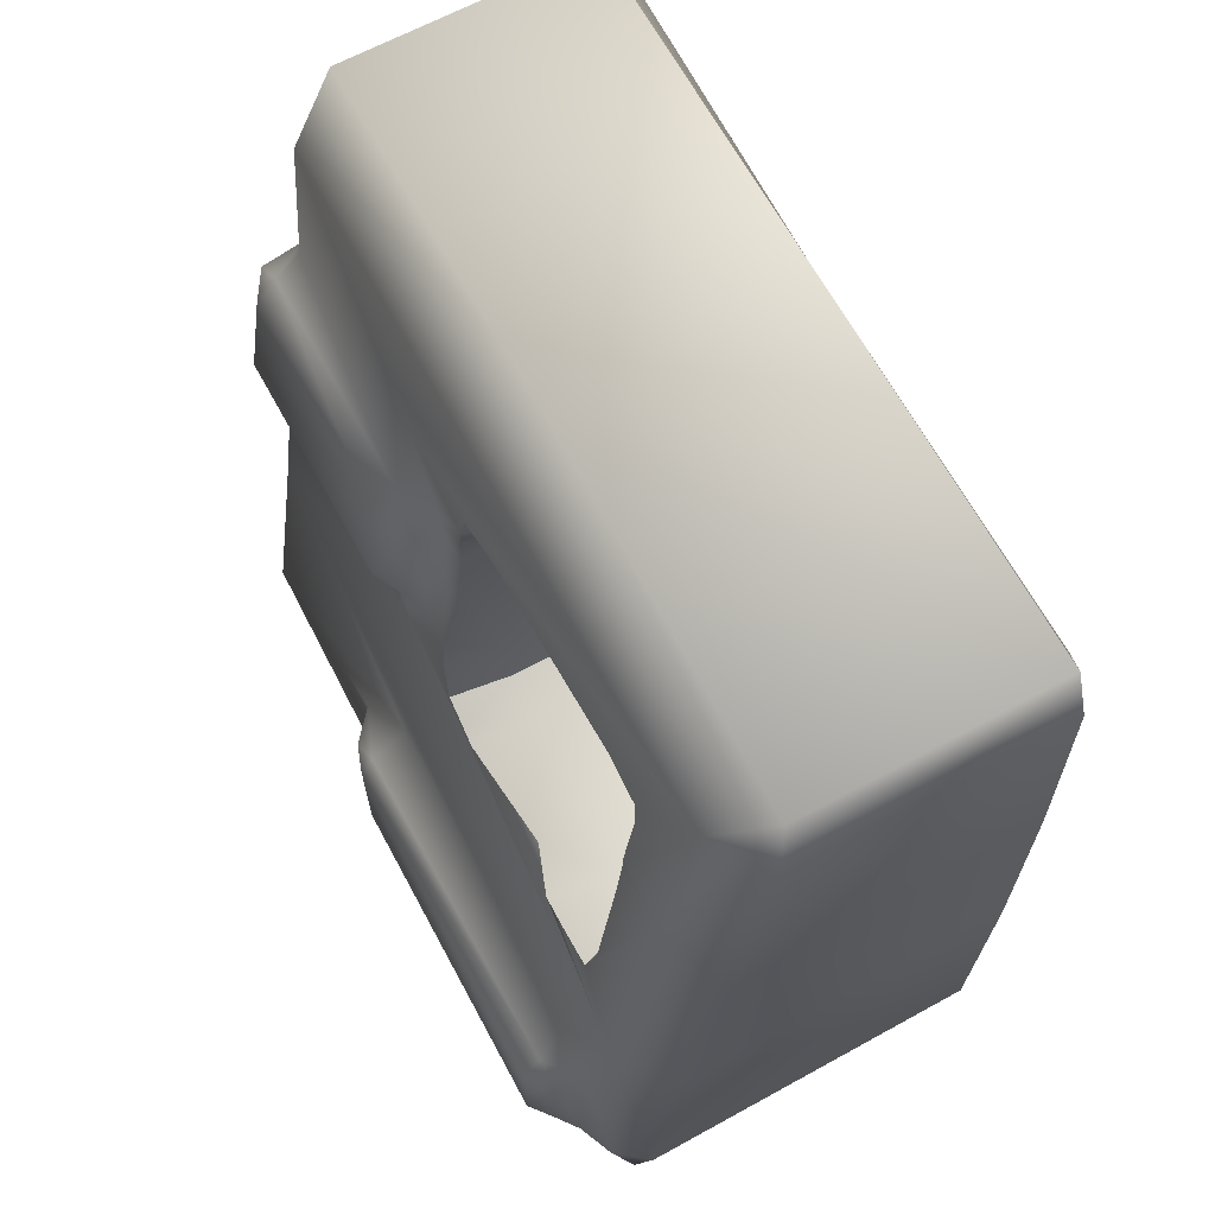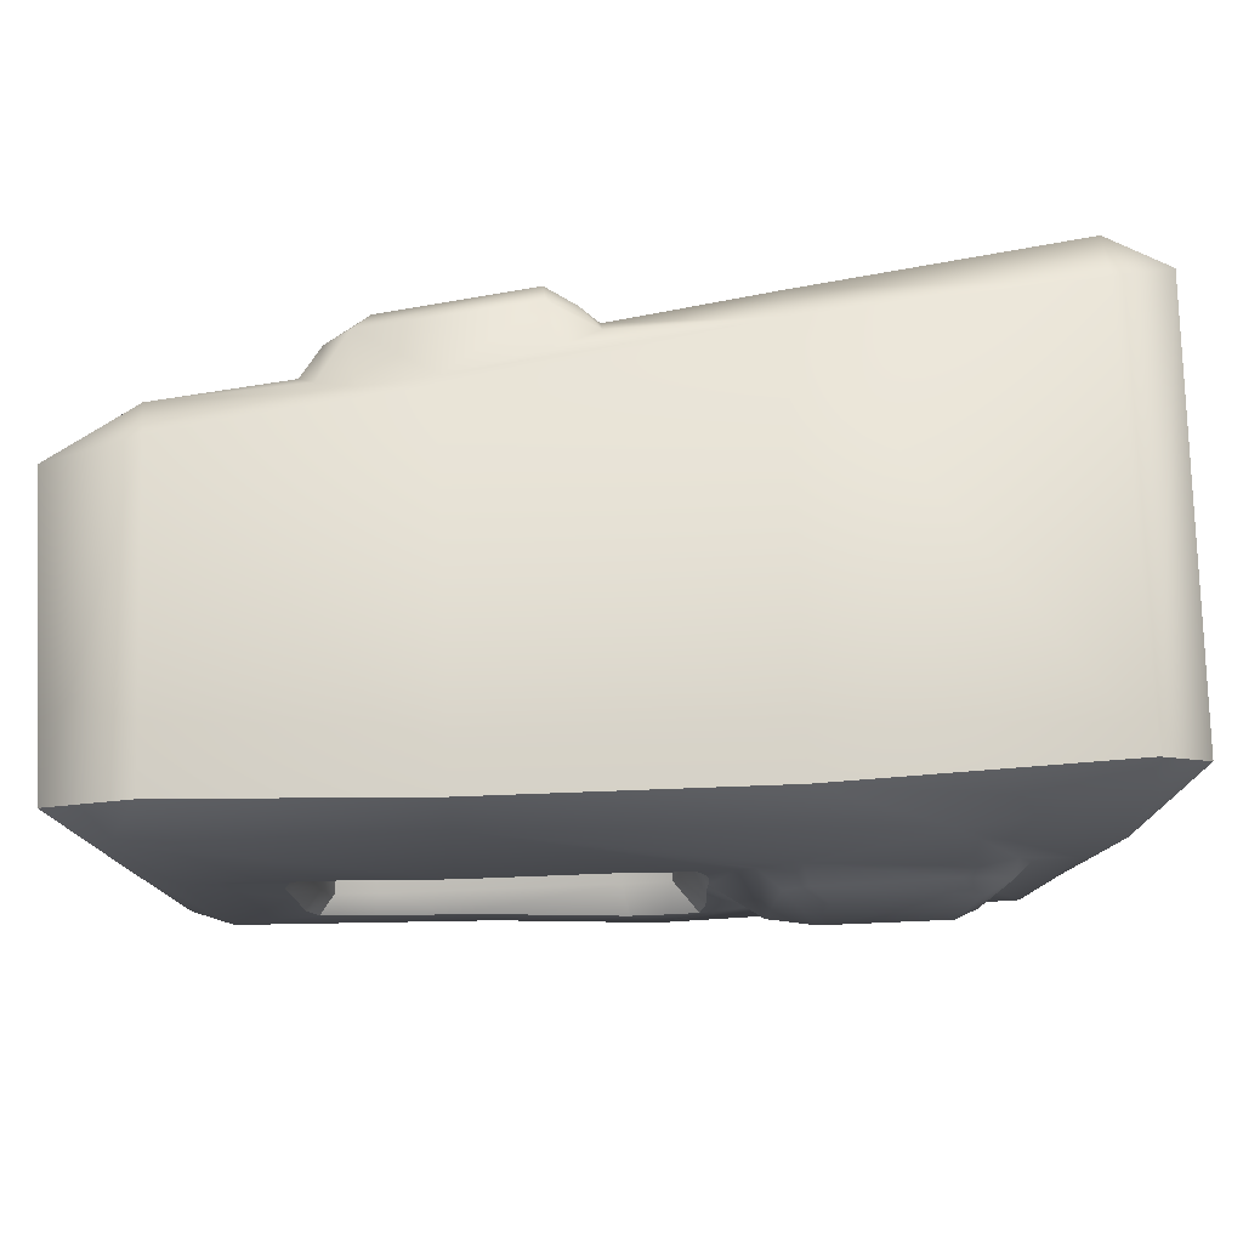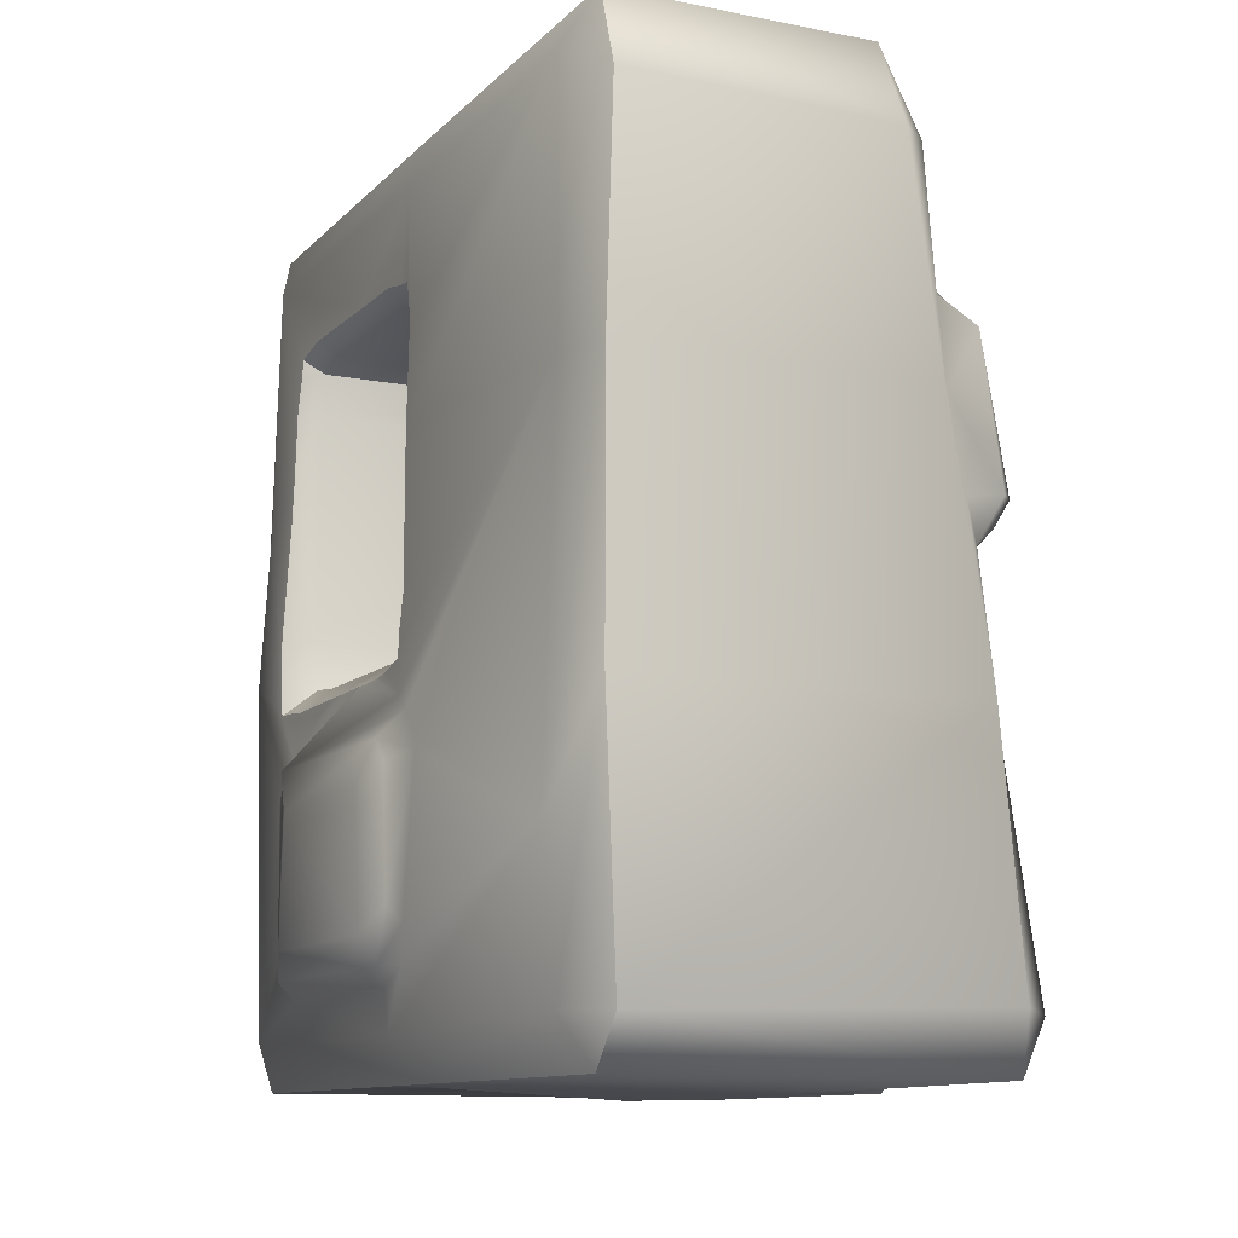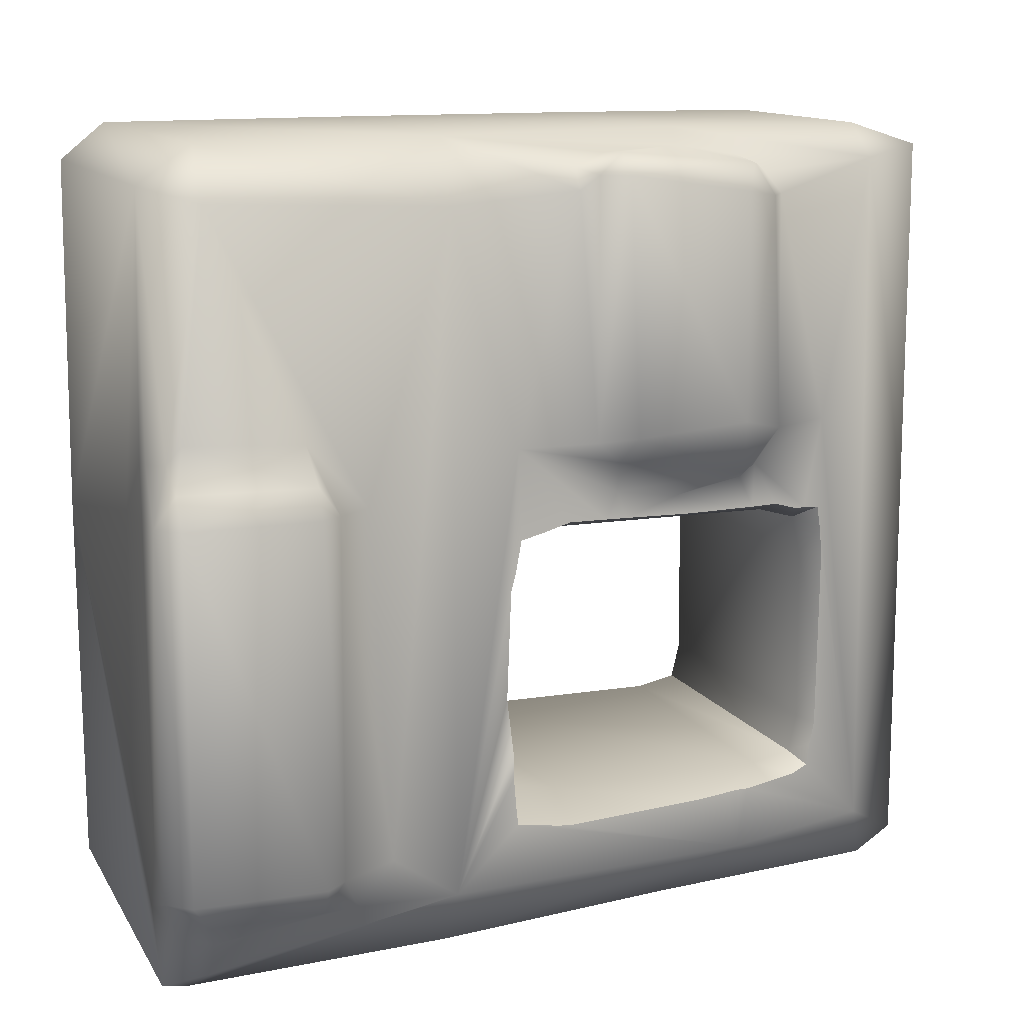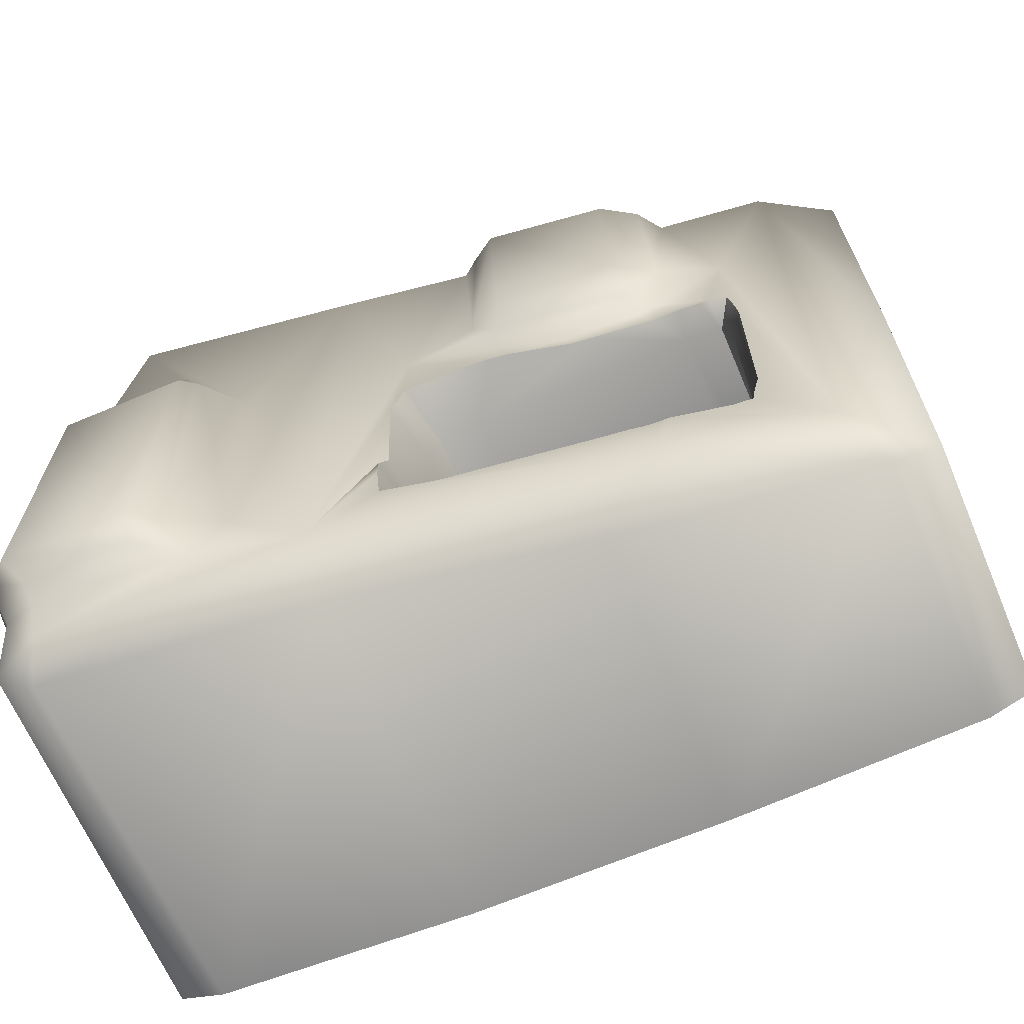
<metadata>
{"format":"obj","ext":"obj","renderer":"f3d","projection":"perspective","resolution":1024,"background":"white","views":[{"elev":66.1,"azim":151.6,"up":"+Y"},{"elev":78.6,"azim":-92.2,"up":"+Z"},{"elev":-11.2,"azim":-25.6,"up":"+Y"},{"elev":12.6,"azim":69.4,"up":"+Z"},{"elev":-67.3,"azim":112.9,"up":"+Z"}]}
</metadata>
<code>
v  -0.0096 2.526 1.31
v  -0.0106 2.77 1.23
v  -0.0903 2.62 1.138
v  -0.0869 1.801 1.138
v  -0.0327 1.801 1.312
v  -0.128 0.6078 1.14
v  -0.0342 0.9644 1.312
v  -0.0853 0.1452 1.139
v  -0.0015 0.1437 1.311
v  -0.0002 -0.0047 1.19
v  1.22 -0.0077 1.196
v  1.169 0.1743 1.311
v  1.328 0.1614 1.147
v  1.229 0.9542 1.109
v  1.096 0.9624 1.312
v  0.8626 2.507 1.31
v  0.9756 2.522 1.201
v  0.823 2.77 1.23
v  -0.0619 2.62 0.0026
v  -0.0098 2.774 0.0026
v  -0.0856 0.1289 0.0026
v  -0.0327 -0.0071 0.0017
v  0.8112 2.777 0.0026
v  0.9765 2.539 -1.104
v  0.823 2.77 -1.24
v  -0.0688 2.62 -1.133
v  -0.01 2.77 -1.24
v  -0.0002 -0.0047 -1.248
v  -0.0848 0.1452 -1.135
v  -0.009 2.62 -1.304
v  -0.0327 1.801 -1.307
v  -0.0858 1.801 -1.133
v  -0.0336 0.9644 -1.307
v  -0.1108 1.284 -1.154
v  -0.0015 0.1437 -1.306
v  1.169 0.091 -1.306
v  1.22 -0.0077 -1.273
v  1.283 0.1329 -1.228
v  1.096 0.9624 -1.307
v  1.228 0.9629 -1.104
v  0.9604 1.801 -1.307
v  1.09 2.023 -1.126
v  0.8626 2.62 -1.304
v  -0.0934 0.912 0.2006
v  -0.144 0.8871 0.0901
v  -0.1395 0.483 0.115
v  -0.1168 0.4273 0.1906
v  -0.1387 0.3193 0.0456
v  -0.0912 0.3163 0.1173
v  -0.0871 0.2614 -0.0228
v  -0.1386 0.3193 -0.8021
v  -0.0887 0.2638 -0.7963
v  -0.1394 0.4039 -0.8068
v  -0.1444 0.9191 -0.7803
v  -0.1073 0.8893 -0.9231
v  -0.0911 0.4072 -0.9487
v  -0.1849 0.8209 -0.6459
v  -0.1452 0.9676 -0.8021
v  -0.1802 0.4054 -0.6826
v  -0.1802 0.4054 0.0108
v  -0.1849 0.8241 -0.0317
v  -0.1447 0.9595 0.025
v  1.307 0.0385 0.3896
v  1.334 0.0819 0.449
v  1.25 -0.01 0.3845
v  1.319 0.459 0.4251
v  1.413 0.4712 0.3114
v  1.4 0.5406 0.2165
v  1.274 0.6648 0.207
v  1.384 0.5406 -0.9421
v  1.291 0.7272 -0.9325
v  1.385 0.4712 -1.037
v  1.293 0.6073 -1.071
v  1.334 0.133 -1.11
v  1.385 0.1131 -1.037
v  1.301 0.0262 -1.083
v  0.9706 -0.0296 -0.6789
v  1.171 -0.0221 -1.022
v  1.249 -0.0233 -0.8093
v  1.234 -0.0233 0.2151
v  1.031 -0.0285 0.2051
v  1.171 -0.0121 0.3758
v  1.381 -0.0207 0.2165
v  1.445 0.0487 0.2165
v  1.385 0.0487 0.3114
v  1.445 0.0487 -0.9421
v  1.445 0.4712 -0.9421
v  1.445 0.4712 0.2165
v  1.381 -0.0207 -0.9421
v  1.139 2.014 1.207
v  1.134 2.092 1.099
v  1.02 2.108 1.168
v  0.9877 2.005 1.227
v  1.06 2.075 0.2064
v  1.057 2.324 0.3432
v  1.135 2.126 0.337
v  1.141 1.999 0.1977
v  1.067 2.017 0.1656
v  1.179 1.537 0.2676
v  1.139 1.545 0.1652
v  1.093 1.772 0.1242
v  1.185 1.459 0.337
v  1.152 1.201 0.3302
v  1.152 1.406 1.136
v  1.184 1.459 1.185
v  1.115 1.402 1.206
v  1.177 1.537 1.254
v  1.06 1.522 1.246
v  1.238 1.543 1.185
v  1.201 1.97 1.121
v  1.201 1.977 0.3755
v  1.238 1.578 0.3523
v  1 1.798 1.259
v  0.9576 1.801 1.315
v  -0.1074 0.9646 -0.8753
v  -0.0871 0.3513 -0.9243
v  -0.092 0.9646 0.1837
v  -0.0924 1.034 0.1159
v  -0.1072 1.005 -0.7964
v  1.241 -0.01 -1.027
v  1.05 2.156 1.098
v  -0.0948 1.152 -0.2507
v  -0.0901 1.156 -0.2523
v  -0.087 1.084 0.057
v  -0.0875 1.158 -0.1212
v  -0.0877 1.157 -0.1247
v  -0.1064 1.377 -0.9451
v  -0.0859 1.801 -0.9305
v  -0.1064 1.37 -0.9451
v  -0.1073 1.259 -0.9347
v  -0.1078 1.162 -0.9167
v  -0.1063 1.157 -0.8254
v  -0.105 1.149 -0.7469
v  -0.1034 1.149 -0.6517
v  -0.0986 1.152 -0.5068
v  -0.0872 1.168 -0.051
v  -0.0864 1.802 0.0762
v  -0.0865 1.635 0.0763
v  -0.0867 1.376 0.0765
v  -0.0868 1.276 0.0516
v  -0.0868 1.23 0.0459
v  -0.0869 1.194 0.0413
v  -0.0866 1.855 0.0764
v  -0.0708 2.322 0.0026
v  -0.0716 2.319 0.0304
v  -0.0751 2.227 0.0595
v  -0.0773 2.161 0.0698
v  -0.0133 2.269 -0.0112
v  -0.0707 2.325 -0.0276
v  -0.07 2.348 -0.129
v  -0.0133 2.3 -0.1424
v  -0.0698 2.35 -0.3718
v  -0.0719 2.356 -0.739
v  -0.0133 2.306 -0.7251
v  -0.0699 2.349 -0.2873
v  -0.0724 2.349 -0.7965
v  -0.0734 2.328 -0.8922
v  -0.0133 2.276 -0.8493
v  -0.0748 2.261 -0.9004
v  -0.0771 2.161 -0.9242
v  -0.0133 2.143 -0.8787
v  -0.0133 1.397 -0.8787
v  -0.0825 1.918 -0.928
v  -0.0815 1.949 -0.9274
v  -0.0133 1.242 -0.8493
v  -0.0133 1.227 -0.7251
v  -0.0133 1.22 -0.1424
v  -0.0133 1.256 -0.0112
v  -0.0133 1.397 0.0241
v  -0.0133 2.143 0.0241
v  0.9679 1.397 0.0241
v  0.9679 2.143 0.0241
v  0.9679 2.269 -0.0112
v  1.064 2.231 0.0408
v  1.063 2.157 0.0615
v  1.064 2.263 0.0419
v  1.051 2.321 0.0366
v  1.046 2.334 -0.0324
v  0.9679 2.3 -0.1424
v  1.042 2.346 -0.1283
v  1.034 2.345 -0.4702
v  0.9679 2.306 -0.7251
v  1.028 2.344 -0.7367
v  1.03 2.327 -0.8127
v  0.9679 2.276 -0.8493
v  1.031 2.316 -0.8856
v  1.044 2.255 -0.9085
v  0.9679 2.143 -0.8787
v  1.065 2.157 -0.9168
v  1.085 2.065 -0.9248
v  1.085 2.031 -0.9248
v  1.087 2.022 -0.9251
v  1.091 1.983 -0.9268
v  1.098 1.951 -0.9295
v  1.109 1.866 -0.9338
v  0.9679 1.397 -0.8787
v  1.173 1.375 -0.9394
v  1.179 1.325 -0.932
v  0.9679 1.242 -0.8493
v  1.197 1.183 -0.904
v  1.198 1.176 -0.8541
v  0.9679 1.227 -0.7251
v  1.198 1.167 -0.7434
v  1.197 1.166 -0.6601
v  1.138 1.167 -0.4963
v  0.9679 1.22 -0.1424
v  1.173 1.167 -0.1261
v  1.17 1.185 -0.0641
v  0.9679 1.256 -0.0112
v  1.164 1.205 0.0357
v  1.159 1.277 0.0522
v  1.153 1.377 0.0789
v  1.136 1.579 0.0739
v  1.093 1.784 0.0613
v  1.146 1.504 0.0768
v  1.087 1.842 0.0595
v  1.069 2.017 0.0587
v  1.063 2.07 0.0584
o ChamferBox01
g ChamferBox01
f 1 2 3
f 4 5 1
f 1 3 4
f 6 7 5
f 5 4 6
f 8 9 7
f 7 6 8
f 9 8 10
f 11 12 9
f 9 10 11
f 12 11 13
f 12 13 14
f 14 15 12
f 16 17 18
f 2 1 16
f 16 18 2
f 19 3 2
f 2 20 19
f 8 21 22
f 22 10 8
f 23 18 17
f 23 17 24
f 23 24 25
f 23 20 2
f 2 18 23
f 26 19 20
f 20 27 26
f 28 22 21
f 21 29 28
f 27 20 23
f 23 25 27
f 27 30 26
f 31 32 26
f 26 30 31
f 33 34 32
f 32 31 33
f 35 29 34
f 34 33 35
f 29 35 28
f 36 37 28
f 28 35 36
f 37 36 38
f 36 39 40
f 40 38 36
f 39 41 42
f 42 40 39
f 43 24 42
f 42 41 43
f 24 43 25
f 30 27 25
f 25 43 30
f 44 45 46
f 46 47 44
f 47 46 48
f 48 49 47
f 50 49 48
f 50 48 51
f 50 51 52
f 53 54 55
f 55 56 53
f 57 58 54
f 57 59 60
f 60 61 57
f 62 58 57
f 57 61 62
f 54 53 59
f 59 57 54
f 59 53 51
f 51 48 60
f 60 59 51
f 60 48 46
f 60 46 45
f 45 61 60
f 61 45 62
f 63 64 13
f 63 13 11
f 63 11 65
f 66 67 68
f 68 69 66
f 68 70 71
f 71 69 68
f 70 72 73
f 73 71 70
f 74 73 72
f 74 72 75
f 74 75 76
f 77 78 79
f 79 80 81
f 81 77 79
f 82 81 80
f 83 84 85
f 84 86 87
f 87 88 84
f 83 89 86
f 86 84 83
f 79 89 83
f 83 80 79
f 75 86 89
f 86 75 72
f 72 87 86
f 70 87 72
f 70 68 88
f 88 87 70
f 67 88 68
f 67 85 84
f 84 88 67
f 90 91 92
f 92 93 90
f 94 95 96
f 94 96 97
f 94 97 98
f 97 99 100
f 97 100 101
f 97 101 98
f 99 102 103
f 103 100 99
f 104 103 102
f 104 102 105
f 104 105 106
f 106 105 107
f 107 108 106
f 105 109 107
f 90 107 109
f 109 110 90
f 111 110 109
f 109 112 111
f 97 111 112
f 112 99 97
f 109 105 102
f 102 112 109
f 99 112 102
f 96 111 97
f 111 96 91
f 91 110 111
f 90 110 91
f 113 108 107
f 113 107 90
f 113 90 93
f 16 1 5
f 9 12 15
f 7 9 15
f 7 15 114
f 5 7 114
f 16 5 114
f 31 30 43
f 31 43 41
f 33 31 41
f 33 41 39
f 39 36 35
f 33 39 35
f 21 50 52
f 55 115 34
f 55 34 29
f 56 55 29
f 116 56 29
f 52 116 29
f 21 52 29
f 6 117 44
f 6 44 47
f 6 47 49
f 49 50 21
f 6 49 21
f 6 21 8
f 62 45 44
f 62 44 117
f 62 117 118
f 116 52 51
f 51 53 56
f 116 51 56
f 58 119 115
f 115 55 54
f 58 115 54
f 38 74 76
f 76 120 37
f 38 76 37
f 37 120 78
f 82 65 11
f 81 82 11
f 11 10 22
f 81 11 22
f 77 81 22
f 78 77 22
f 37 78 22
f 37 22 28
f 13 64 66
f 13 66 69
f 73 74 38
f 73 38 40
f 71 73 40
f 71 40 14
f 69 71 14
f 13 69 14
f 67 66 64
f 64 63 85
f 67 64 85
f 76 75 89
f 89 79 78
f 89 78 120
f 76 89 120
f 83 85 63
f 83 63 65
f 65 82 80
f 83 65 80
f 15 14 104
f 15 104 106
f 15 106 108
f 15 108 113
f 15 113 114
f 17 16 114
f 114 113 93
f 17 114 93
f 17 93 92
f 17 92 121
f 96 95 121
f 121 92 91
f 96 121 91
f 122 123 119
f 122 119 58
f 58 62 118
f 58 118 124
f 122 58 124
f 124 125 126
f 122 124 126
f 127 128 32
f 127 32 34
f 129 127 34
f 130 129 34
f 131 130 34
f 34 115 119
f 131 34 119
f 132 131 119
f 133 132 119
f 134 133 119
f 135 134 119
f 135 119 123
f 136 125 124
f 117 6 4
f 118 117 4
f 124 118 4
f 4 137 138
f 4 138 139
f 4 139 140
f 4 140 141
f 124 4 141
f 124 141 142
f 136 124 142
f 143 137 4
f 143 4 3
f 19 144 145
f 19 145 146
f 19 146 147
f 3 19 147
f 143 3 147
f 148 145 144
f 148 144 149
f 149 150 151
f 148 149 151
f 152 153 154
f 155 152 154
f 155 154 151
f 150 155 151
f 156 157 158
f 156 158 154
f 153 156 154
f 159 160 161
f 159 161 158
f 157 159 158
f 127 129 162
f 128 127 162
f 163 128 162
f 163 162 161
f 164 163 161
f 164 161 160
f 130 131 165
f 130 165 162
f 129 130 162
f 132 133 166
f 132 166 165
f 131 132 165
f 123 122 126
f 123 126 167
f 135 123 167
f 135 167 166
f 134 135 166
f 134 166 133
f 136 142 168
f 136 168 167
f 167 126 125
f 136 167 125
f 168 142 141
f 168 141 140
f 140 139 169
f 168 140 169
f 143 147 170
f 137 143 170
f 138 137 170
f 138 170 169
f 139 138 169
f 146 145 148
f 146 148 170
f 147 146 170
f 171 169 170
f 170 172 171
f 148 173 172
f 172 170 148
f 174 175 172
f 174 172 173
f 176 174 173
f 176 173 177
f 178 177 173
f 178 173 179
f 178 179 180
f 173 148 151
f 151 179 173
f 181 180 179
f 181 179 182
f 181 182 183
f 182 179 151
f 151 154 182
f 184 183 182
f 184 182 185
f 184 185 186
f 187 186 185
f 187 185 188
f 187 188 189
f 185 158 161
f 161 188 185
f 190 189 188
f 191 190 188
f 192 191 188
f 193 192 188
f 194 193 188
f 195 194 188
f 195 188 196
f 197 195 196
f 198 197 196
f 198 196 199
f 198 199 200
f 196 162 165
f 165 199 196
f 201 200 199
f 201 199 202
f 201 202 203
f 199 165 166
f 166 202 199
f 204 203 202
f 205 204 202
f 205 202 206
f 207 205 206
f 208 207 206
f 208 206 209
f 208 209 210
f 206 167 168
f 168 209 206
f 211 210 209
f 211 209 171
f 211 171 212
f 209 168 169
f 169 171 209
f 167 206 202
f 202 166 167
f 162 196 188
f 188 161 162
f 158 185 182
f 182 154 158
f 213 214 101
f 213 101 100
f 215 213 100
f 215 100 103
f 212 215 103
f 211 212 103
f 210 211 103
f 208 210 103
f 207 208 103
f 103 104 14
f 103 14 40
f 207 103 40
f 205 207 40
f 42 193 194
f 42 194 195
f 42 195 197
f 42 197 198
f 42 198 200
f 40 42 200
f 40 200 201
f 40 201 203
f 40 203 204
f 205 40 204
f 101 214 216
f 101 216 217
f 98 101 217
f 98 217 218
f 94 98 218
f 94 218 175
f 94 175 174
f 94 174 176
f 192 193 42
f 191 192 42
f 190 191 42
f 190 42 24
f 189 190 24
f 187 189 24
f 186 187 24
f 184 186 24
f 183 184 24
f 181 183 24
f 180 181 24
f 178 180 24
f 177 178 24
f 17 121 95
f 24 17 95
f 177 24 95
f 176 177 95
f 94 176 95
f 149 144 19
f 150 149 19
f 155 150 19
f 152 155 19
f 152 19 26
f 153 152 26
f 156 153 26
f 157 156 26
f 159 157 26
f 160 159 26
f 164 160 26
f 164 26 32
f 32 128 163
f 164 32 163
f 172 175 218
f 172 218 217
f 172 217 216
f 215 212 171
f 213 215 171
f 214 213 171
f 216 214 171
f 172 216 171

</code>
